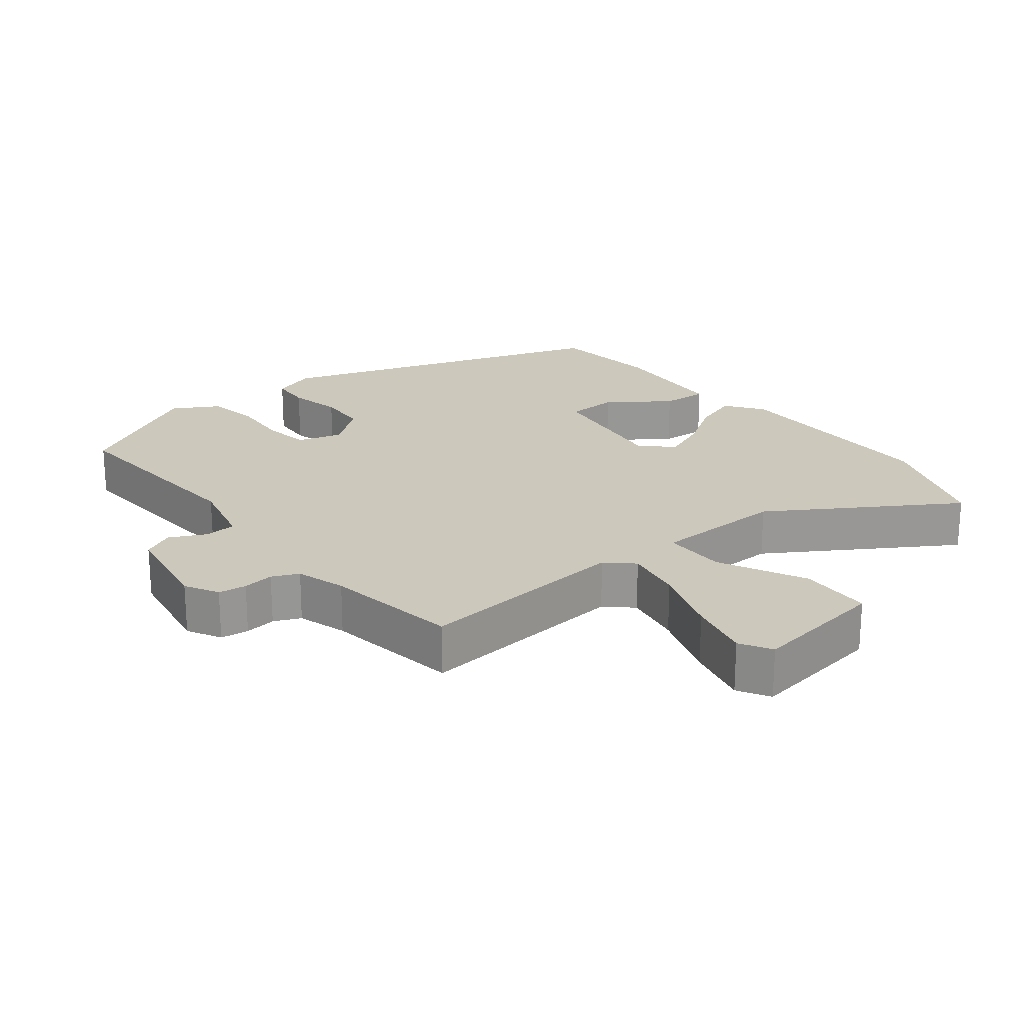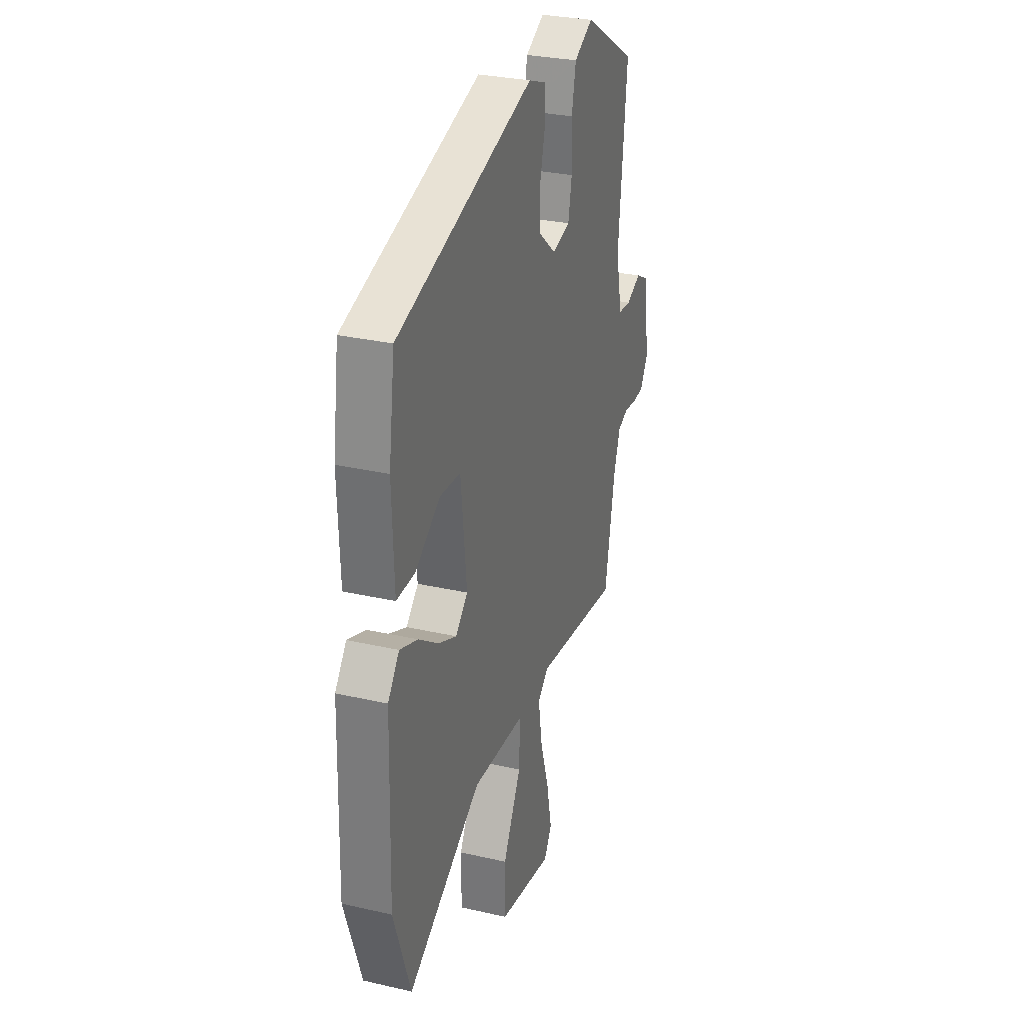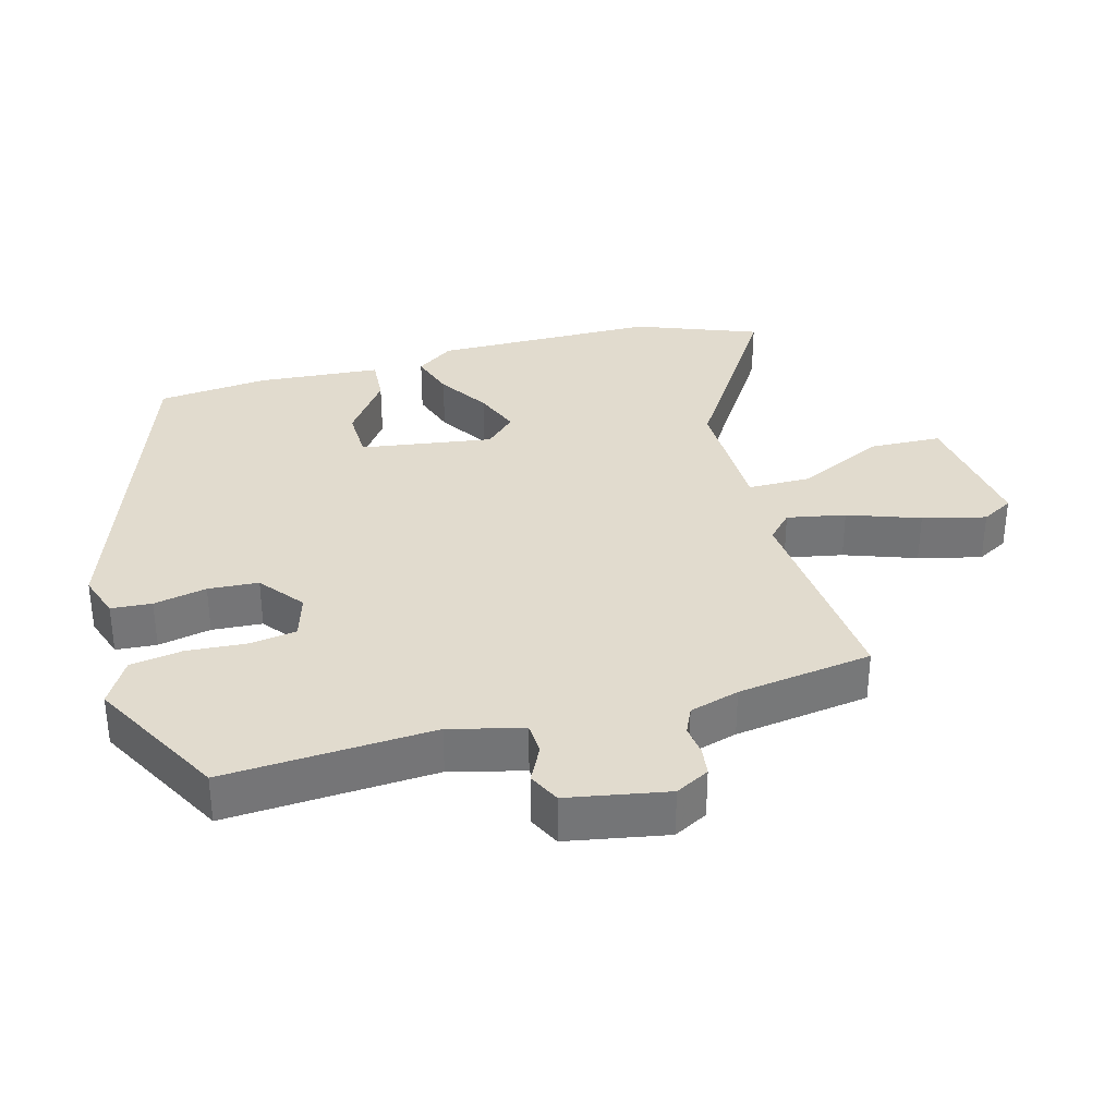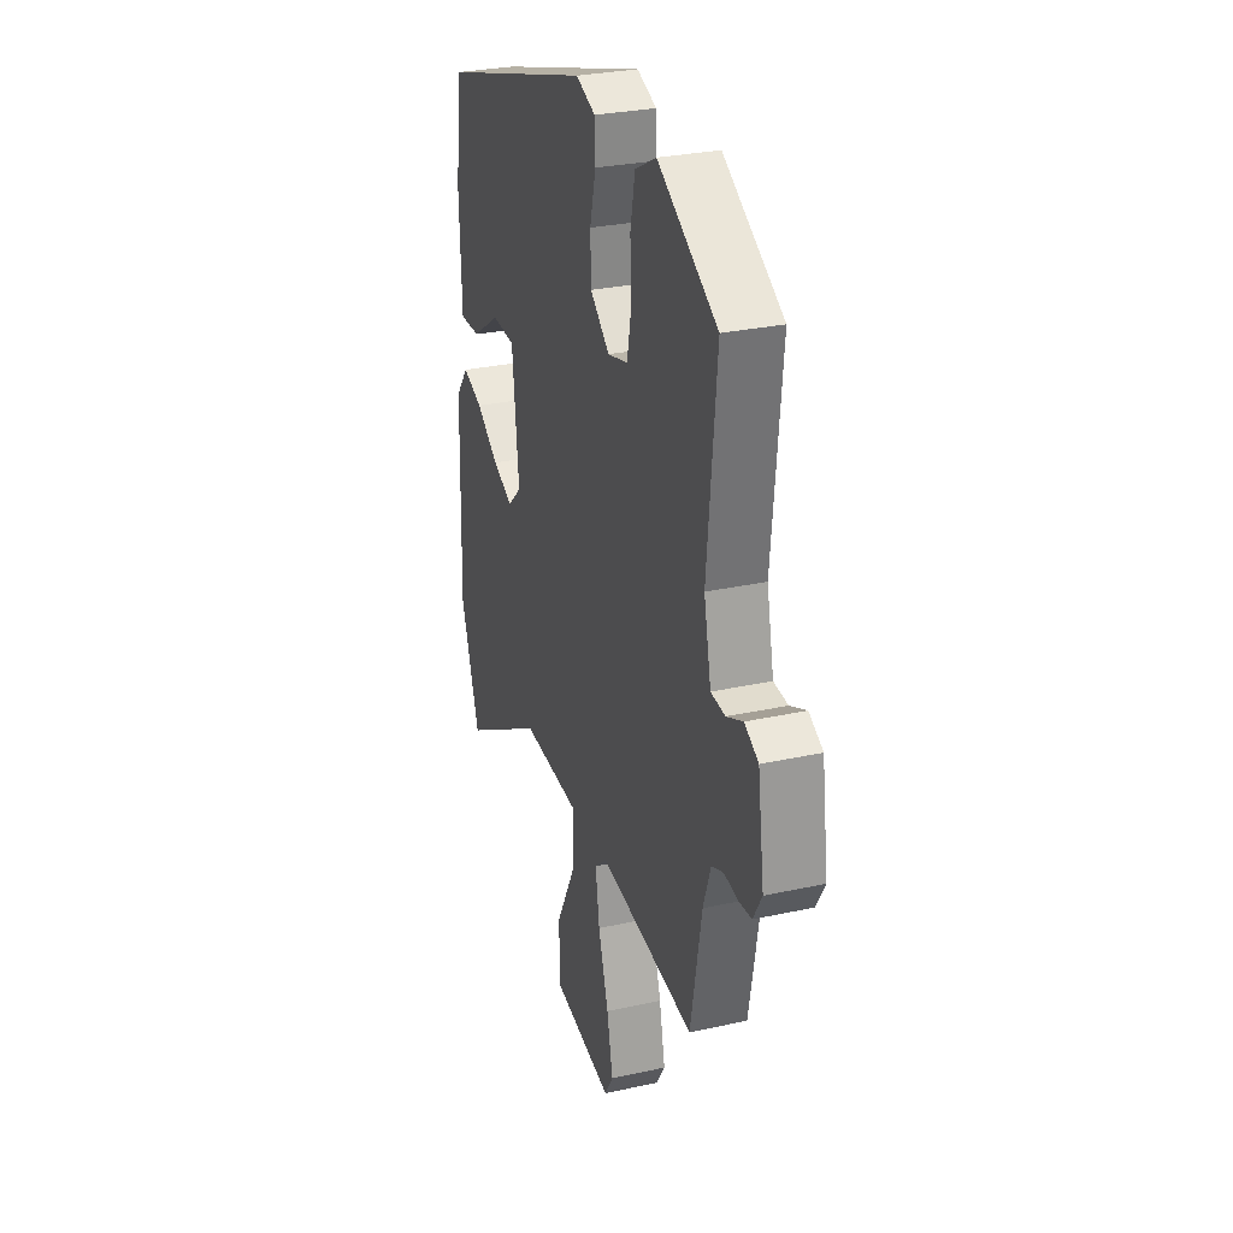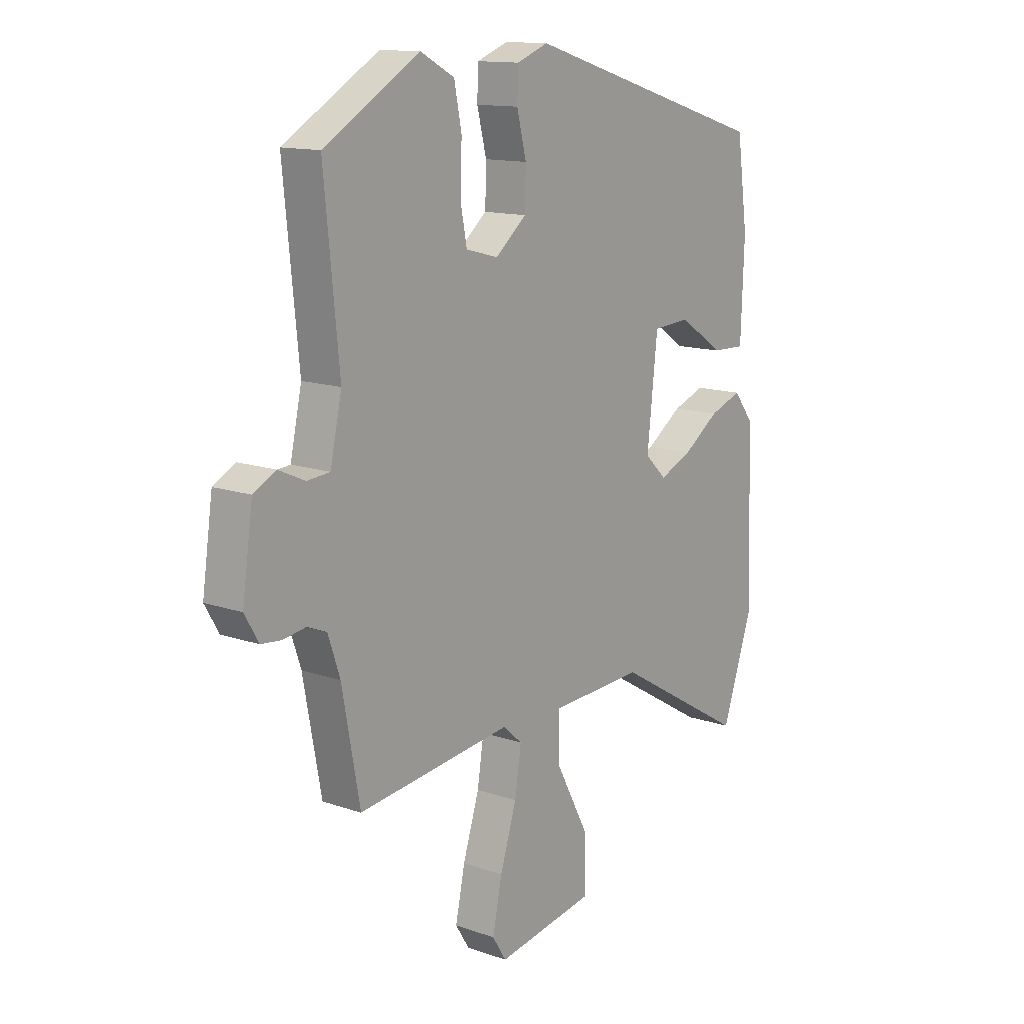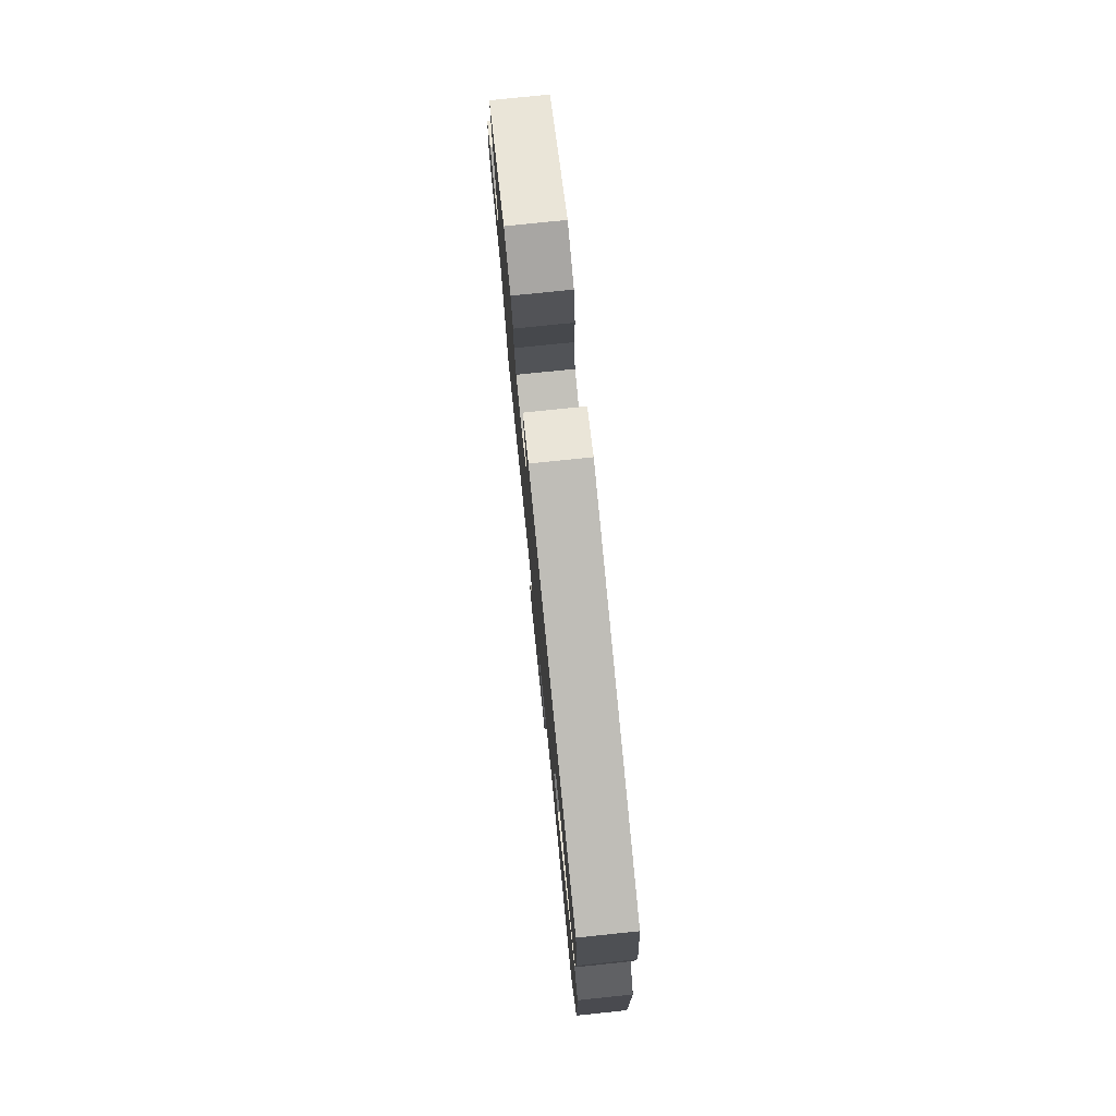
<metadata>
{"format":"obj","ext":"obj","renderer":"f3d","projection":"perspective","resolution":1024,"background":"white","views":[{"elev":22.2,"azim":143.2,"up":"+Y"},{"elev":29.6,"azim":-71.3,"up":"+Z"},{"elev":33.9,"azim":76.8,"up":"+Y"},{"elev":28.9,"azim":71.8,"up":"+Z"},{"elev":13.4,"azim":128.1,"up":"+Z"},{"elev":78.2,"azim":-95.9,"up":"+Z"}]}
</metadata>
<code>
v -0.463 0.07 0.352
v 0.032 0.07 0.502
v 0.095 0.07 0.478
v 0.097 0.07 0.419
v 0.078 0.07 0.343
v 0.08 0.07 0.27
v 0.142 0.07 0.218
v 0.207 0.07 0.235
v 0.22 0.07 0.302
v 0.217 0.07 0.389
v 0.232 0.07 0.464
v 0.3 0.07 0.5
v 0.492 0.07 0.386
v 0.462 0.07 0.084
v 0.485 0.07 -0.023
v 0.531 0.07 -0.027
v 0.584 0.07 -0.003
v 0.629 0.07 -0.027
v 0.65 0.07 -0.173
v 0.622 0.07 -0.221
v 0.581 0.07 -0.225
v 0.536 0.07 -0.218
v 0.497 0.07 -0.234
v 0.473 0.07 -0.305
v 0.437 0.07 -0.5
v 0.127 0.07 -0.461
v 0.088 0.07 -0.495
v 0.101 0.07 -0.58
v 0.134 0.07 -0.685
v 0.153 0.07 -0.777
v 0.125 0.07 -0.822
v -0.072 0.07 -0.787
v -0.072 0.07 -0.682
v -0.006 0.07 -0.558
v -0.003 0.07 -0.467
v -0.193 0.07 -0.457
v -0.461 0.07 -0.614
v -0.522 0.07 -0.435
v -0.513 0.07 -0.113
v -0.472 0.07 -0.06
v -0.407 0.07 -0.084
v -0.335 0.07 -0.134
v -0.269 0.07 -0.163
v -0.225 0.07 -0.121
v -0.246 0.07 0.071
v -0.321 0.07 0.076
v -0.411 0.07 0.016
v -0.478 0.07 0.014
v -0.485 0.07 0.193
v -0.463 0 0.352
v 0.032 0 0.502
v 0.095 0 0.478
v 0.097 0 0.419
v 0.078 0 0.343
v 0.08 0 0.27
v 0.142 0 0.218
v 0.207 0 0.235
v 0.22 0 0.302
v 0.217 0 0.389
v 0.232 0 0.464
v 0.3 0 0.5
v 0.492 0 0.386
v 0.462 0 0.084
v 0.485 0 -0.023
v 0.531 0 -0.027
v 0.584 0 -0.003
v 0.629 0 -0.027
v 0.65 0 -0.173
v 0.622 0 -0.221
v 0.581 0 -0.225
v 0.536 0 -0.218
v 0.497 0 -0.234
v 0.473 0 -0.305
v 0.437 0 -0.5
v 0.127 0 -0.461
v 0.088 0 -0.495
v 0.101 0 -0.58
v 0.134 0 -0.685
v 0.153 0 -0.777
v 0.125 0 -0.822
v -0.072 0 -0.787
v -0.072 0 -0.682
v -0.006 0 -0.558
v -0.003 0 -0.467
v -0.193 0 -0.457
v -0.461 0 -0.614
v -0.522 0 -0.435
v -0.513 0 -0.113
v -0.472 0 -0.06
v -0.407 0 -0.084
v -0.335 0 -0.134
v -0.269 0 -0.163
v -0.225 0 -0.121
v -0.246 0 0.071
v -0.321 0 0.076
v -0.411 0 0.016
v -0.478 0 0.014
v -0.485 0 0.193
f 46 47 48 49
f 45 46 49 1
f 39 40 41 42
f 39 42 43
f 36 37 38 39
f 35 36 39 43
f 31 32 33 34
f 31 34 35
f 28 29 30 31
f 27 28 31 35
f 26 27 35 43
f 24 25 26 43
f 19 20 21 22
f 17 18 19 22
f 16 17 22 23
f 15 16 23 24
f 11 12 13 14
f 9 10 11 14
f 8 9 14 15
f 7 8 15 24
f 2 3 4 5
f 45 1 2 5
f 44 45 5 6
f 24 43 44
f 6 7 24 44
f 98 97 96 95
f 50 98 95 94
f 91 90 89 88
f 92 91 88
f 88 87 86 85
f 92 88 85 84
f 83 82 81 80
f 84 83 80
f 80 79 78 77
f 84 80 77 76
f 92 84 76 75
f 92 75 74 73
f 71 70 69 68
f 71 68 67 66
f 72 71 66 65
f 73 72 65 64
f 63 62 61 60
f 63 60 59 58
f 64 63 58 57
f 73 64 57 56
f 54 53 52 51
f 54 51 50 94
f 55 54 94 93
f 93 92 73
f 93 73 56 55
f 1 50 51 2
f 2 51 52 3
f 3 52 53 4
f 4 53 54 5
f 5 54 55 6
f 6 55 56 7
f 7 56 57 8
f 8 57 58 9
f 9 58 59 10
f 10 59 60 11
f 11 60 61 12
f 12 61 62 13
f 13 62 63 14
f 14 63 64 15
f 15 64 65 16
f 16 65 66 17
f 17 66 67 18
f 18 67 68 19
f 19 68 69 20
f 20 69 70 21
f 21 70 71 22
f 22 71 72 23
f 23 72 73 24
f 24 73 74 25
f 25 74 75 26
f 26 75 76 27
f 27 76 77 28
f 28 77 78 29
f 29 78 79 30
f 30 79 80 31
f 31 80 81 32
f 32 81 82 33
f 33 82 83 34
f 34 83 84 35
f 35 84 85 36
f 36 85 86 37
f 37 86 87 38
f 38 87 88 39
f 39 88 89 40
f 40 89 90 41
f 41 90 91 42
f 42 91 92 43
f 43 92 93 44
f 44 93 94 45
f 45 94 95 46
f 46 95 96 47
f 47 96 97 48
f 48 97 98 49
f 49 98 50 1

</code>
